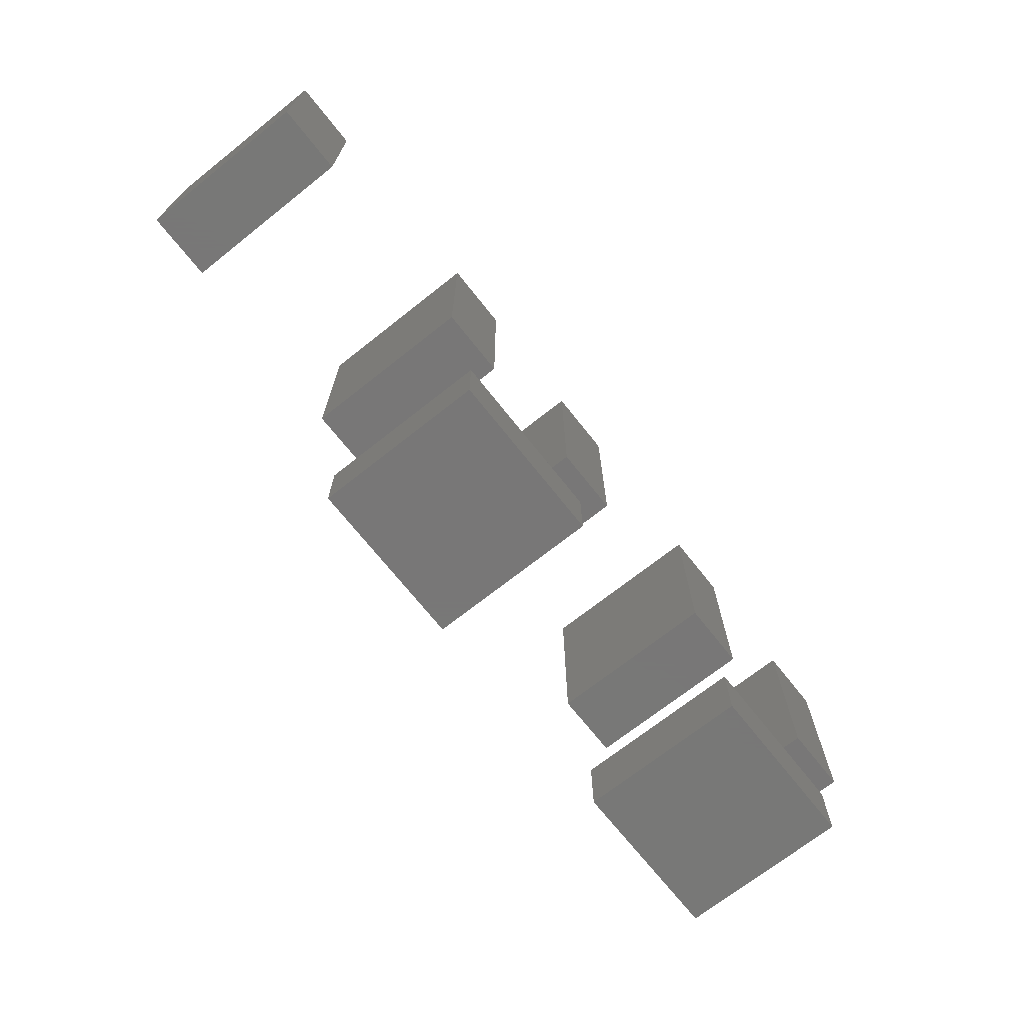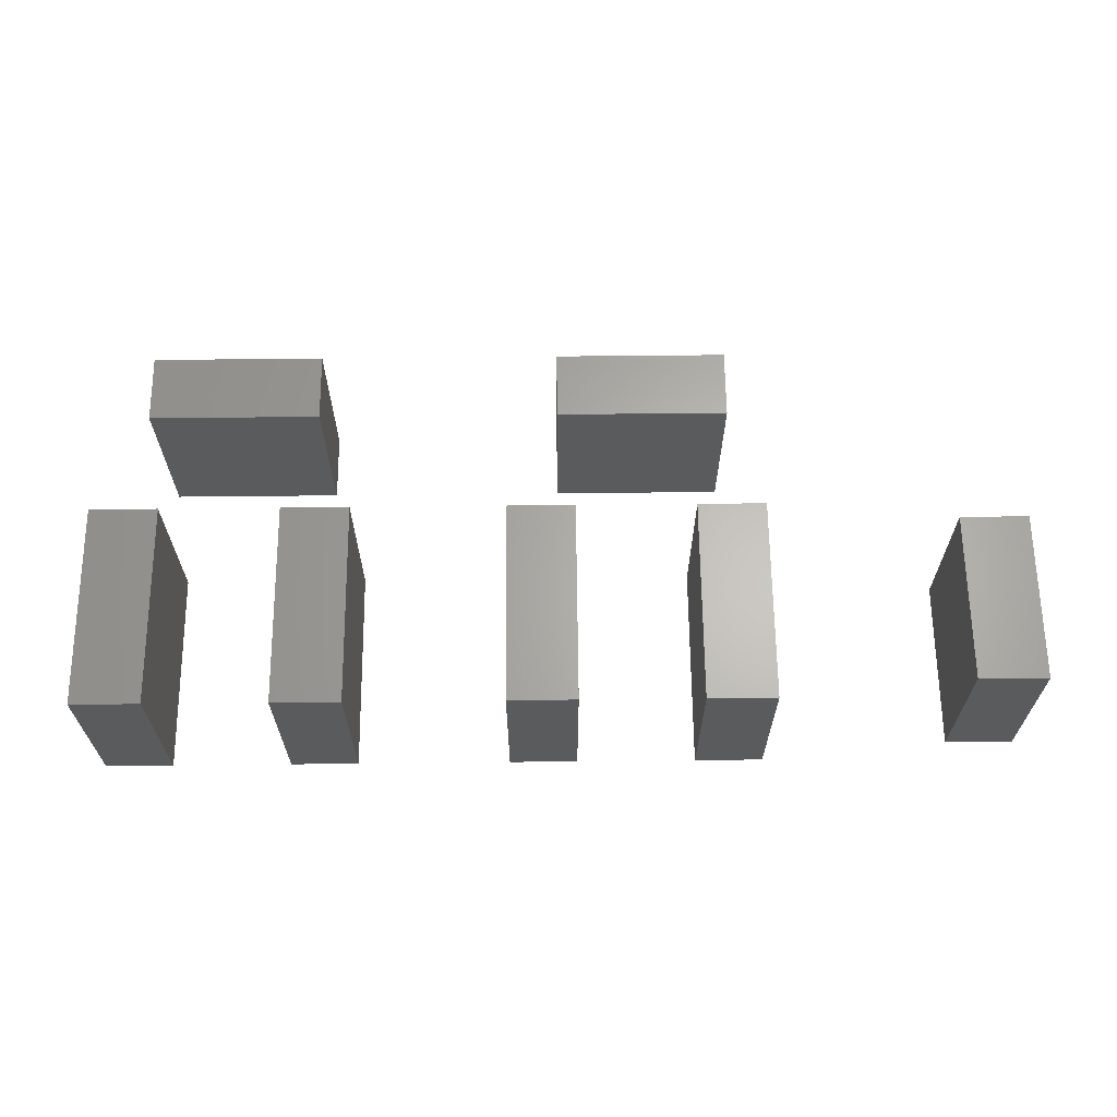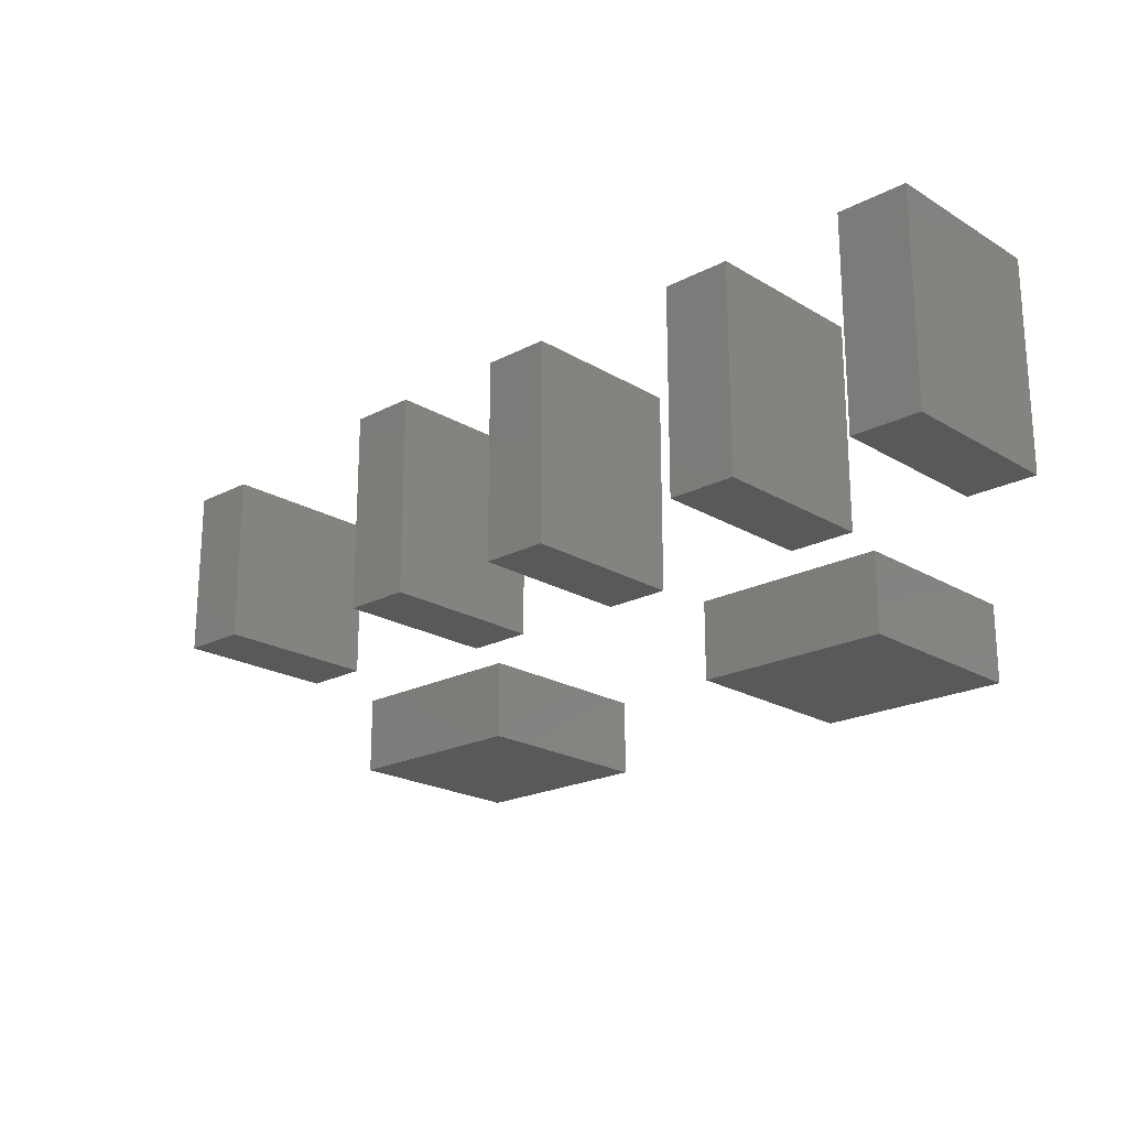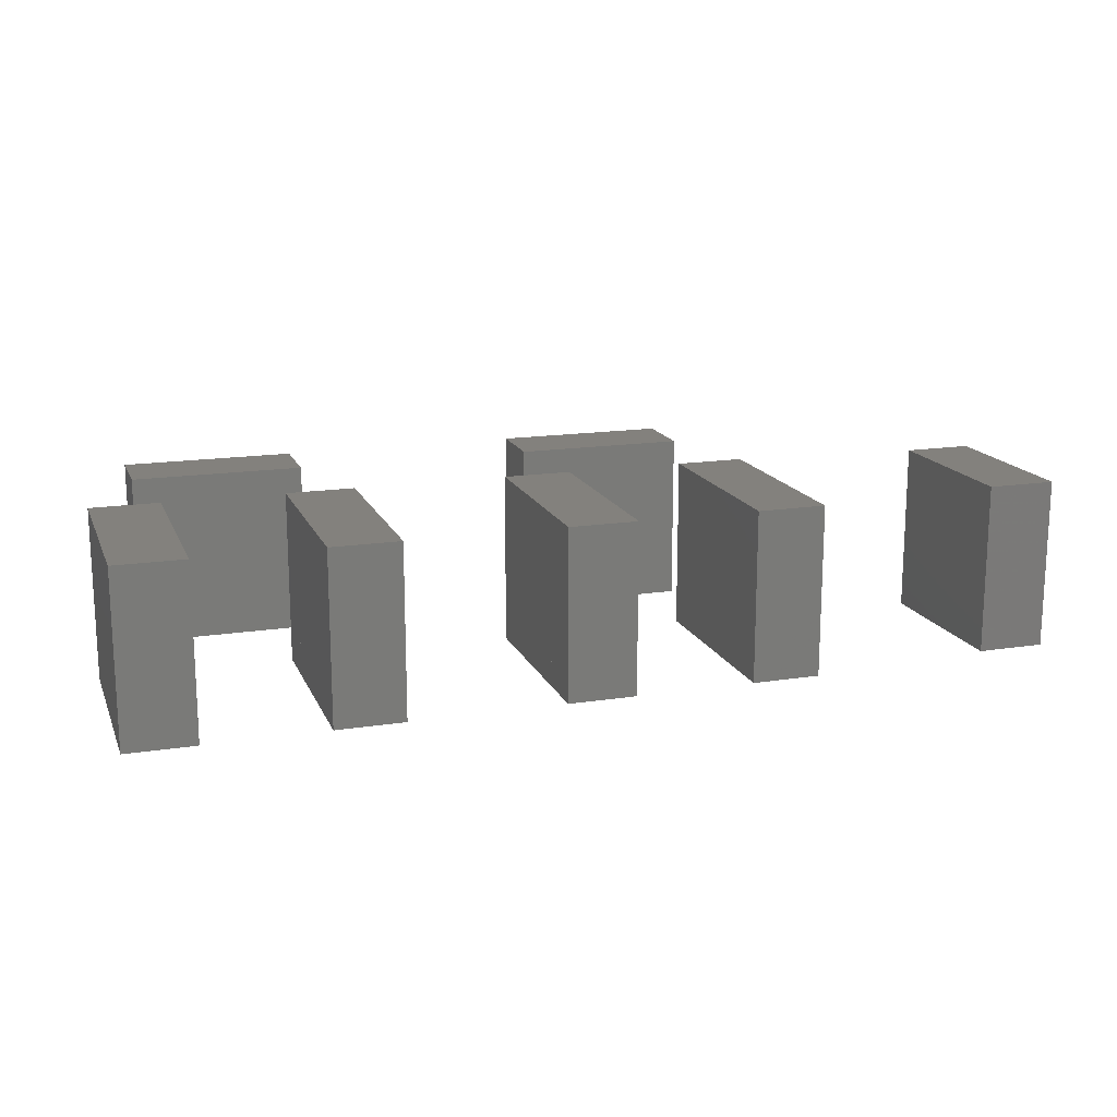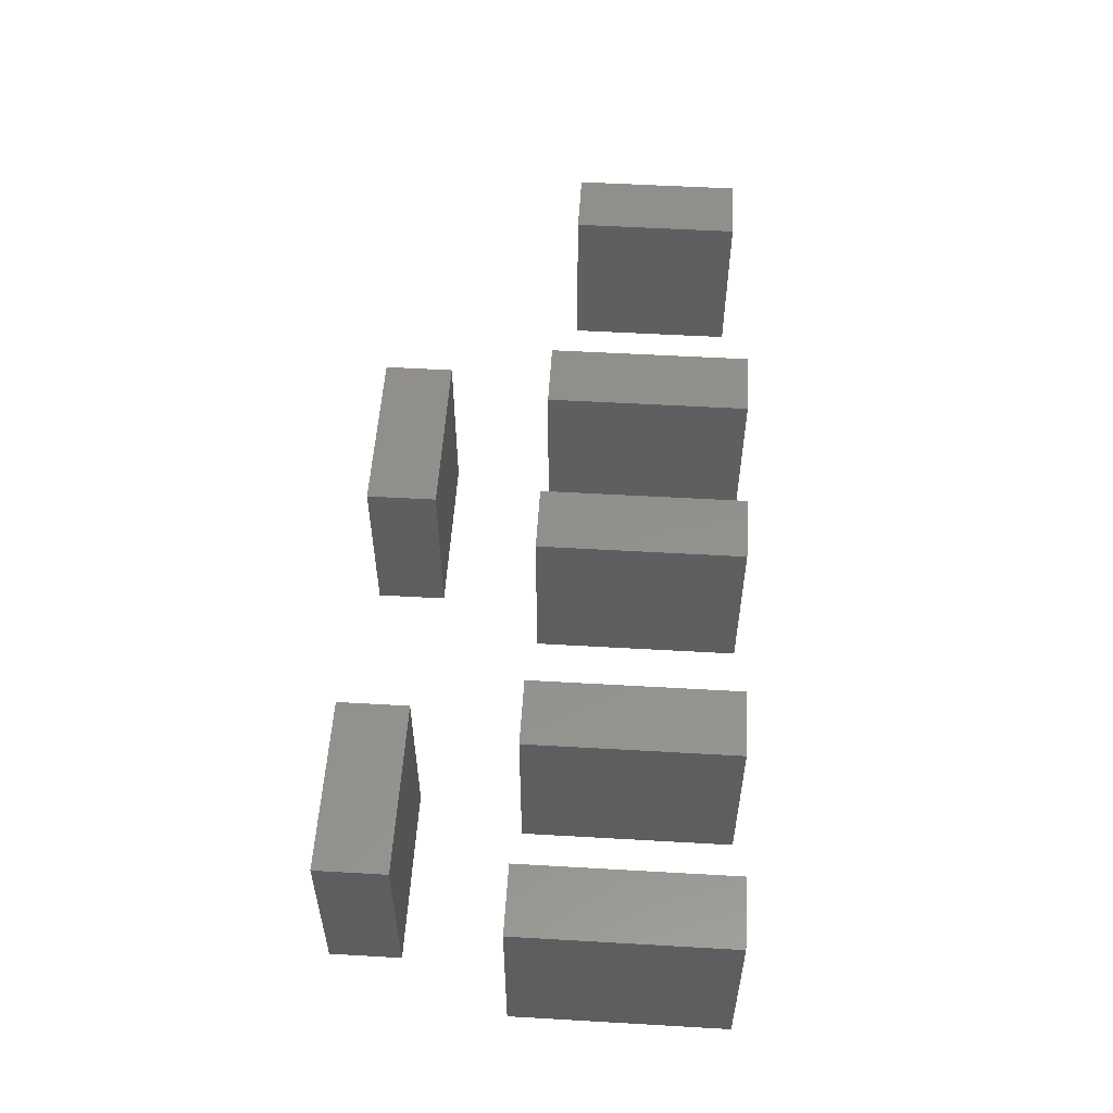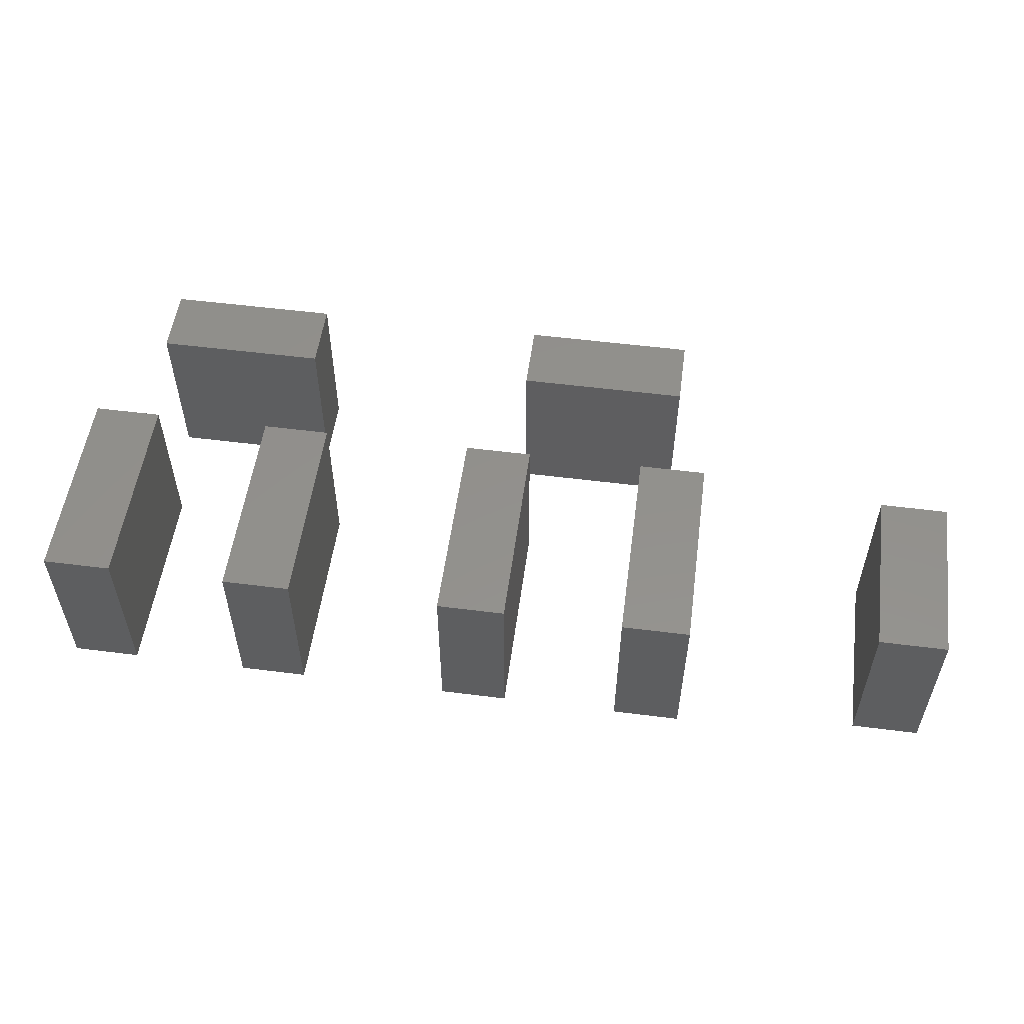
<metadata>
{"format":"stl","ext":"stl","renderer":"f3d","projection":"perspective","resolution":1024,"background":"white","views":[{"elev":-70.3,"azim":-51.6,"up":"+Y"},{"elev":64.3,"azim":179.4,"up":"+Z"},{"elev":-20.9,"azim":43.1,"up":"+Y"},{"elev":16.0,"azim":162.1,"up":"+Z"},{"elev":53.9,"azim":93.5,"up":"+Z"},{"elev":54.1,"azim":-172.3,"up":"+Z"}]}
</metadata>
<code>
# stl→obj: 104 verts, 228 faces
v 28 13.2 2.8
v 28.8 13.8 2.8
v 28 13.8 2.8
v 28.8 13.2 2.8
v 28.8 13.2 0.8
v 28 13.2 0.8
v 28 13.8 0.8
v 28.8 13.8 0.8
v 28.8 14.4 2.8
v 28 14.4 2.8
v 28 14.4 0.8
v 28.8 14.4 0.8
v 28.8 15 2.8
v 28 15 2.8
v 28 15 0.8
v 28.8 15 0.8
v 28.8 15.6 2.8
v 28 15.6 2.8
v 28 15.6 0.8
v 28.8 15.6 0.8
v 30.2 13.2 2.8
v 31 13.8 2.8
v 30.2 13.8 2.8
v 31 13.2 2.8
v 31 13.2 0.8
v 30.2 13.2 0.8
v 30.2 13.8 0.8
v 31 13.8 0.8
v 31 14.4 2.8
v 30.2 14.4 2.8
v 30.2 14.4 0.8
v 31 14.4 0.8
v 30.2 15 2.8
v 31 15.6 2.8
v 30.2 15.6 2.8
v 31 15 2.8
v 31 15 0.8
v 30.2 15 0.8
v 30.2 15.6 0.8
v 31 15.6 0.8
v 32.8 13.2 2.8
v 33.6 13.8 2.8
v 32.8 13.8 2.8
v 33.6 13.2 2.8
v 33.6 13.2 0.8
v 32.8 13.2 0.8
v 32.8 13.8 0.8
v 33.6 13.8 0.8
v 33.6 14.4 2.8
v 32.8 14.4 2.8
v 32.8 14.4 0.8
v 33.6 14.4 0.8
v 33.6 15 2.8
v 32.8 15 2.8
v 32.8 15 0.8
v 33.6 15 0.8
v 33.6 15.6 2.8
v 32.8 15.6 2.8
v 32.8 15.6 0.8
v 33.6 15.6 0.8
v 35 13.2 2.8
v 35.8 13.8 2.8
v 35 13.8 2.8
v 35.8 13.2 2.8
v 35.8 13.2 0.8
v 35 13.2 0.8
v 35 13.8 0.8
v 35.8 13.8 0.8
v 35.8 14.4 2.8
v 35 14.4 2.8
v 35 14.4 0.8
v 35.8 14.4 0.8
v 35 15 2.8
v 35.8 15.6 2.8
v 35 15.6 2.8
v 35.8 15 2.8
v 35.8 15 0.8
v 35 15 0.8
v 35 15.6 0.8
v 35.8 15.6 0.8
v 28.4 11.2 2.8
v 30.4 12 2.8
v 28.4 12 2.8
v 30.4 11.2 2.8
v 30.4 11.2 0.8
v 28.4 11.2 0.8
v 28.4 12 0.8
v 30.4 12 0.8
v 33.2 11.2 2.8
v 35.2 12 2.8
v 33.2 12 2.8
v 35.2 11.2 2.8
v 35.2 11.2 0.8
v 33.2 11.2 0.8
v 33.2 12 0.8
v 35.2 12 0.8
v 25 13.4 2.8
v 25.8 15.4 2.8
v 25 15.4 2.8
v 25.8 13.4 2.8
v 25.8 13.4 0.8
v 25 13.4 0.8
v 25 15.4 0.8
v 25.8 15.4 0.8
f 1 2 3
f 1 4 2
f 5 6 7
f 5 7 8
f 7 2 8
f 7 2 3
f 6 4 1
f 6 5 4
f 5 2 4
f 5 8 2
f 6 3 7
f 6 1 3
f 3 9 10
f 3 2 9
f 8 7 11
f 8 11 12
f 11 9 12
f 11 9 10
f 7 2 3
f 7 8 2
f 8 9 2
f 8 12 9
f 7 10 11
f 7 3 10
f 10 13 14
f 10 9 13
f 12 11 15
f 12 15 16
f 15 13 16
f 15 13 14
f 11 9 10
f 11 12 9
f 12 13 9
f 12 16 13
f 11 14 15
f 11 10 14
f 14 17 18
f 14 13 17
f 16 15 19
f 16 19 20
f 19 17 20
f 19 17 18
f 15 13 14
f 15 16 13
f 16 17 13
f 16 20 17
f 15 18 19
f 15 14 18
f 21 22 23
f 21 24 22
f 25 26 27
f 25 27 28
f 27 22 28
f 27 22 23
f 26 24 21
f 26 25 24
f 25 22 24
f 25 28 22
f 26 23 27
f 26 21 23
f 23 29 30
f 23 22 29
f 28 27 31
f 28 31 32
f 31 29 32
f 31 29 30
f 27 22 23
f 27 28 22
f 28 29 22
f 28 32 29
f 27 30 31
f 27 23 30
f 33 34 35
f 33 36 34
f 37 38 39
f 37 39 40
f 39 34 40
f 39 34 35
f 38 36 33
f 38 37 36
f 37 34 36
f 37 40 34
f 38 35 39
f 38 33 35
f 30 36 33
f 30 29 36
f 32 31 38
f 32 38 37
f 38 36 37
f 38 36 33
f 31 29 30
f 31 32 29
f 32 36 29
f 32 37 36
f 31 33 38
f 31 30 33
f 41 42 43
f 41 44 42
f 45 46 47
f 45 47 48
f 47 42 48
f 47 42 43
f 46 44 41
f 46 45 44
f 45 42 44
f 45 48 42
f 46 43 47
f 46 41 43
f 43 49 50
f 43 42 49
f 48 47 51
f 48 51 52
f 51 49 52
f 51 49 50
f 47 42 43
f 47 48 42
f 48 49 42
f 48 52 49
f 47 50 51
f 47 43 50
f 50 53 54
f 50 49 53
f 52 51 55
f 52 55 56
f 55 53 56
f 55 53 54
f 51 49 50
f 51 52 49
f 52 53 49
f 52 56 53
f 51 54 55
f 51 50 54
f 54 57 58
f 54 53 57
f 56 55 59
f 56 59 60
f 59 57 60
f 59 57 58
f 55 53 54
f 55 56 53
f 56 57 53
f 56 60 57
f 55 58 59
f 55 54 58
f 61 62 63
f 61 64 62
f 65 66 67
f 65 67 68
f 67 62 68
f 67 62 63
f 66 64 61
f 66 65 64
f 65 62 64
f 65 68 62
f 66 63 67
f 66 61 63
f 63 69 70
f 63 62 69
f 68 67 71
f 68 71 72
f 71 69 72
f 71 69 70
f 67 62 63
f 67 68 62
f 68 69 62
f 68 72 69
f 67 70 71
f 67 63 70
f 73 74 75
f 73 76 74
f 77 78 79
f 77 79 80
f 79 74 80
f 79 74 75
f 78 76 73
f 78 77 76
f 77 74 76
f 77 80 74
f 78 75 79
f 78 73 75
f 70 76 73
f 70 69 76
f 72 71 78
f 72 78 77
f 78 76 77
f 78 76 73
f 71 69 70
f 71 72 69
f 72 76 69
f 72 77 76
f 71 73 78
f 71 70 73
f 81 82 83
f 81 84 82
f 85 86 87
f 85 87 88
f 87 82 88
f 87 82 83
f 86 84 81
f 86 85 84
f 85 82 84
f 85 88 82
f 86 83 87
f 86 81 83
f 89 90 91
f 89 92 90
f 93 94 95
f 93 95 96
f 95 90 96
f 95 90 91
f 94 92 89
f 94 93 92
f 93 90 92
f 93 96 90
f 94 91 95
f 94 89 91
f 97 98 99
f 97 100 98
f 101 102 103
f 101 103 104
f 103 98 104
f 103 98 99
f 102 100 97
f 102 101 100
f 101 98 100
f 101 104 98
f 102 99 103
f 102 97 99

</code>
